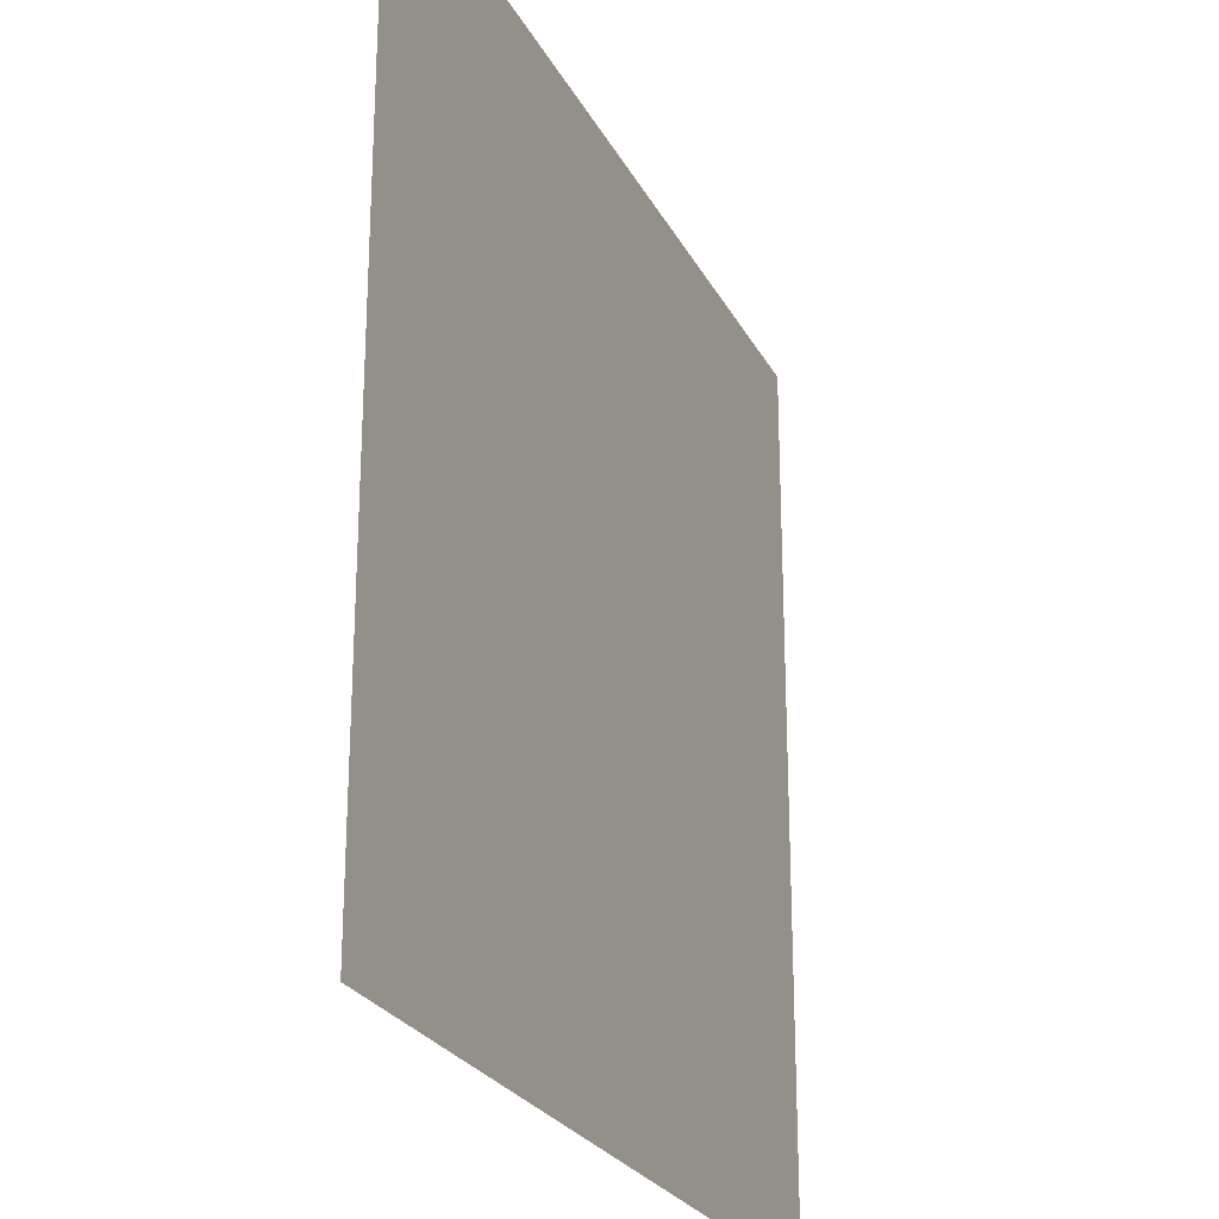
<metadata>
{"format":"obj","ext":"obj","renderer":"f3d","projection":"perspective","resolution":1024,"background":"white","views":[{"elev":-24.9,"azim":-68.1,"up":"+Y"}]}
</metadata>
<code>
v 0 -64 0
v -64 -64 0
v -64 0 0
v 0 0 0
v -128 -64 0
v -128 0 0
v -192 -64 0
v -192 0 0
v -256 -64 0
v -256 0 0
v -320 -64 0
v -320 0 0
v -384 -64 0
v -384 0 0
v -448 -64 0
v -448 0 0
v -512 -64 0
v -512 0 0
v -576 -64 0
v -576 0 0
v -640 -64 0
v -640 0 0
v -704 -64 0
v -704 0 0
v -768 -64 0
v -768 0 0
v -832 -64 0
v -832 0 0
v -896 -64 0
v -896 0 0
v -960 -64 0
v -960 0 0
v -1024 -64 0
v -1024 0 0
v -1088 -64 0
v -1088 0 0
v -1152 -64 0
v -1152 0 0
v -1216 -64 0
v -1280 -64 0
v -1280 0 0
v -1216 0 0
v -1344 -64 0
v -1344 0 0
v -1408 -64 0
v -1408 0 0
v -1472 -64 0
v -1472 0 0
v -1536 -64 0
v -1536 0 0
v -1216 -448 0
v -1280 -448 0
v -1280 -384 0
v -1216 -384 0
v -1344 -448 0
v -1344 -384 0
v -1408 -448 0
v -1408 -384 0
v -1472 -448 0
v -1472 -384 0
v -1536 -448 0
v -1536 -384 0
v -1216 -832 0
v -1280 -832 0
v -1280 -768 0
v -1216 -768 0
v -1344 -832 0
v -1344 -768 0
v -1408 -832 0
v -1408 -768 0
v -1472 -832 0
v -1472 -768 0
v -1536 -832 0
v -1536 -768 0
v -1216 -1216 0
v -1280 -1216 0
v -1280 -1152 0
v -1216 -1152 0
v -1344 -1216 0
v -1344 -1152 0
v -1408 -1216 0
v -1408 -1152 0
v -1472 -1216 0
v -1472 -1152 0
v -1536 -1216 0
v -1536 -1152 0
v -64 -1600 0
v -128 -1600 0
v -128 -1536 0
v -64 -1536 0
v -192 -1600 0
v -192 -1536 0
v -256 -1600 0
v -256 -1536 0
v -320 -1600 0
v -320 -1536 0
v -384 -1600 0
v -384 -1536 0
v -448 -1600 0
v -448 -1536 0
v -512 -1600 0
v -512 -1536 0
v -1024 -1600 0
v -1088 -1600 0
v -1088 -1536 0
v -1024 -1536 0
v -1152 -1600 0
v -1152 -1536 0
v -1216 -1600 0
v -1280 -1600 0
v -1280 -1536 0
v -1216 -1536 0
v -1344 -1600 0
v -1344 -1536 0
v -1408 -1600 0
v -1408 -1536 0
v -1472 -1600 0
v -1472 -1536 0
v -1536 -1600 0
v -1536 -1536 0
v -1600 -64 0
v -1600 0 0
v 0 -128 0
v -64 -128 0
v -1152 -128 0
v -1216 -128 0
v -1536 -128 0
v -1600 -128 0
v 0 -192 0
v -64 -192 0
v -1536 -192 0
v -1600 -192 0
v 0 -256 0
v -64 -256 0
v -1536 -256 0
v -1600 -256 0
v 0 -320 0
v -64 -320 0
v -1536 -320 0
v -1600 -320 0
v 0 -384 0
v -64 -384 0
v -1600 -384 0
v 0 -448 0
v -64 -448 0
v 0 -512 0
v -64 -512 0
v -1152 -512 0
v -1216 -512 0
v -1152 -448 0
v -1536 -512 0
v -1600 -512 0
v -1600 -448 0
v 0 -576 0
v -64 -576 0
v -1536 -576 0
v -1600 -576 0
v 0 -640 0
v -64 -640 0
v -1536 -640 0
v -1600 -640 0
v 0 -704 0
v -64 -704 0
v -1536 -704 0
v -1600 -704 0
v 0 -768 0
v -64 -768 0
v -1600 -768 0
v 0 -832 0
v -64 -832 0
v 0 -896 0
v -64 -896 0
v -1152 -896 0
v -1216 -896 0
v -1152 -832 0
v -1536 -896 0
v -1600 -896 0
v -1600 -832 0
v 0 -960 0
v -64 -960 0
v -1536 -960 0
v -1600 -960 0
v 0 -1024 0
v -64 -1024 0
v -1536 -1024 0
v -1600 -1024 0
v 0 -1088 0
v -64 -1088 0
v -1536 -1088 0
v -1600 -1088 0
v 0 -1152 0
v -64 -1152 0
v -1600 -1152 0
v 0 -1216 0
v -64 -1216 0
v 0 -1280 0
v -64 -1280 0
v -1152 -1280 0
v -1216 -1280 0
v -1152 -1216 0
v -1536 -1280 0
v -1600 -1280 0
v -1600 -1216 0
v 0 -1344 0
v -64 -1344 0
v -1536 -1344 0
v -1600 -1344 0
v 0 -1408 0
v -64 -1408 0
v -1536 -1408 0
v -1600 -1408 0
v 0 -1472 0
v -64 -1472 0
v -1536 -1472 0
v -1600 -1472 0
v 0 -1536 0
v -1600 -1536 0
v -128 -128 0
v -192 -128 0
v -256 -128 0
v -320 -128 0
v -384 -128 0
v -448 -128 0
v -512 -128 0
v -576 -128 0
v -640 -128 0
v -704 -128 0
v -768 -128 0
v -832 -128 0
v -896 -128 0
v -960 -128 0
v -1024 -128 0
v -1088 -128 0
v -1280 -128 0
v -1344 -128 0
v -1408 -128 0
v -1472 -128 0
v -128 -192 0
v -192 -192 0
v -256 -192 0
v -320 -192 0
v -384 -192 0
v -448 -192 0
v -512 -192 0
v -576 -192 0
v -640 -192 0
v -704 -192 0
v -768 -192 0
v -832 -192 0
v -896 -192 0
v -960 -192 0
v -1024 -192 0
v -1088 -192 0
v -1152 -192 0
v -1216 -192 0
v -1280 -192 0
v -1408 -192 0
v -1472 -192 0
v -128 -256 0
v -192 -256 0
v -256 -256 0
v -320 -256 0
v -384 -256 0
v -448 -256 0
v -512 -256 0
v -576 -256 0
v -640 -256 0
v -704 -256 0
v -768 -256 0
v -832 -256 0
v -896 -256 0
v -960 -256 0
v -1024 -256 0
v -1088 -256 0
v -1152 -256 0
v -1216 -256 0
v -1280 -256 0
v -1408 -256 0
v -1472 -256 0
v -128 -320 0
v -192 -320 0
v -256 -320 0
v -320 -320 0
v -384 -320 0
v -448 -320 0
v -512 -320 0
v -576 -320 0
v -640 -320 0
v -704 -320 0
v -768 -320 0
v -832 -320 0
v -896 -320 0
v -960 -320 0
v -1024 -320 0
v -1088 -320 0
v -1152 -320 0
v -1216 -320 0
v -1280 -320 0
v -1344 -320 0
v -1344 -256 0
v -1408 -320 0
v -1472 -320 0
v -128 -384 0
v -192 -384 0
v -256 -384 0
v -320 -384 0
v -384 -384 0
v -448 -384 0
v -512 -384 0
v -576 -384 0
v -640 -384 0
v -704 -384 0
v -768 -384 0
v -832 -384 0
v -896 -384 0
v -960 -384 0
v -1024 -384 0
v -1088 -384 0
v -1152 -384 0
v -128 -448 0
v -192 -448 0
v -256 -448 0
v -320 -448 0
v -384 -448 0
v -448 -448 0
v -512 -448 0
v -576 -448 0
v -640 -448 0
v -704 -448 0
v -768 -448 0
v -832 -448 0
v -896 -448 0
v -960 -448 0
v -1024 -448 0
v -1088 -448 0
v -128 -512 0
v -192 -512 0
v -256 -512 0
v -320 -512 0
v -384 -512 0
v -448 -512 0
v -512 -512 0
v -576 -512 0
v -640 -512 0
v -704 -512 0
v -768 -512 0
v -832 -512 0
v -896 -512 0
v -960 -512 0
v -1024 -512 0
v -1088 -512 0
v -1280 -512 0
v -1344 -512 0
v -1408 -512 0
v -1472 -512 0
v -128 -576 0
v -192 -576 0
v -256 -576 0
v -320 -576 0
v -384 -576 0
v -448 -576 0
v -512 -576 0
v -576 -576 0
v -640 -576 0
v -704 -576 0
v -768 -576 0
v -832 -576 0
v -896 -576 0
v -960 -576 0
v -1024 -576 0
v -1088 -576 0
v -1152 -576 0
v -1216 -576 0
v -1280 -576 0
v -1344 -576 0
v -1408 -576 0
v -1472 -576 0
v -128 -640 0
v -192 -640 0
v -256 -640 0
v -320 -640 0
v -384 -640 0
v -448 -640 0
v -512 -640 0
v -576 -640 0
v -640 -640 0
v -704 -640 0
v -768 -640 0
v -832 -640 0
v -896 -640 0
v -960 -640 0
v -1024 -640 0
v -1088 -640 0
v -1152 -640 0
v -1216 -640 0
v -1280 -640 0
v -1344 -640 0
v -1408 -640 0
v -1472 -640 0
v -128 -704 0
v -192 -704 0
v -256 -704 0
v -320 -704 0
v -384 -704 0
v -448 -704 0
v -512 -704 0
v -576 -704 0
v -640 -704 0
v -704 -704 0
v -768 -704 0
v -832 -704 0
v -896 -704 0
v -960 -704 0
v -1024 -704 0
v -1088 -704 0
v -1152 -704 0
v -1216 -704 0
v -1280 -704 0
v -1344 -704 0
v -1408 -704 0
v -1472 -704 0
v -128 -768 0
v -192 -768 0
v -256 -768 0
v -320 -768 0
v -384 -768 0
v -448 -768 0
v -512 -768 0
v -576 -768 0
v -640 -768 0
v -704 -768 0
v -768 -768 0
v -832 -768 0
v -896 -768 0
v -960 -768 0
v -1024 -768 0
v -1088 -768 0
v -1152 -768 0
v -128 -832 0
v -192 -832 0
v -256 -832 0
v -384 -832 0
v -448 -832 0
v -512 -832 0
v -576 -832 0
v -640 -832 0
v -704 -832 0
v -768 -832 0
v -832 -832 0
v -896 -832 0
v -960 -832 0
v -1024 -832 0
v -1088 -832 0
v -128 -896 0
v -192 -896 0
v -256 -896 0
v -384 -896 0
v -448 -896 0
v -512 -896 0
v -576 -896 0
v -640 -896 0
v -704 -896 0
v -768 -896 0
v -832 -896 0
v -896 -896 0
v -960 -896 0
v -1024 -896 0
v -1088 -896 0
v -1280 -896 0
v -1344 -896 0
v -1408 -896 0
v -1472 -896 0
v -128 -960 0
v -192 -960 0
v -256 -960 0
v -320 -960 0
v -320 -896 0
v -384 -960 0
v -448 -960 0
v -512 -960 0
v -576 -960 0
v -640 -960 0
v -704 -960 0
v -768 -960 0
v -832 -960 0
v -896 -960 0
v -960 -960 0
v -1024 -960 0
v -1088 -960 0
v -1152 -960 0
v -1216 -960 0
v -1280 -960 0
v -1344 -960 0
v -1408 -960 0
v -1472 -960 0
v -128 -1024 0
v -192 -1024 0
v -256 -1024 0
v -320 -1024 0
v -384 -1024 0
v -448 -1024 0
v -512 -1024 0
v -576 -1024 0
v -640 -1024 0
v -704 -1024 0
v -768 -1024 0
v -832 -1024 0
v -896 -1024 0
v -960 -1024 0
v -1024 -1024 0
v -1088 -1024 0
v -1152 -1024 0
v -1216 -1024 0
v -1280 -1024 0
v -1344 -1024 0
v -1408 -1024 0
v -1472 -1024 0
v -128 -1088 0
v -192 -1088 0
v -256 -1088 0
v -320 -1088 0
v -384 -1088 0
v -448 -1088 0
v -512 -1088 0
v -576 -1088 0
v -640 -1088 0
v -704 -1088 0
v -768 -1088 0
v -832 -1088 0
v -896 -1088 0
v -960 -1088 0
v -1024 -1088 0
v -1088 -1088 0
v -1152 -1088 0
v -1216 -1088 0
v -1280 -1088 0
v -1344 -1088 0
v -1408 -1088 0
v -1472 -1088 0
v -128 -1152 0
v -192 -1152 0
v -256 -1152 0
v -320 -1152 0
v -384 -1152 0
v -448 -1152 0
v -512 -1152 0
v -576 -1152 0
v -640 -1152 0
v -704 -1152 0
v -768 -1152 0
v -832 -1152 0
v -896 -1152 0
v -960 -1152 0
v -1024 -1152 0
v -1088 -1152 0
v -1152 -1152 0
v -128 -1216 0
v -192 -1216 0
v -256 -1216 0
v -320 -1216 0
v -384 -1216 0
v -448 -1216 0
v -512 -1216 0
v -576 -1216 0
v -640 -1216 0
v -704 -1216 0
v -768 -1216 0
v -832 -1216 0
v -896 -1216 0
v -960 -1216 0
v -1024 -1216 0
v -1088 -1216 0
v -128 -1280 0
v -192 -1280 0
v -256 -1280 0
v -320 -1280 0
v -384 -1280 0
v -448 -1280 0
v -512 -1280 0
v -576 -1280 0
v -640 -1280 0
v -704 -1280 0
v -768 -1280 0
v -832 -1280 0
v -896 -1280 0
v -960 -1280 0
v -1024 -1280 0
v -1088 -1280 0
v -1280 -1280 0
v -1344 -1280 0
v -1408 -1280 0
v -1472 -1280 0
v -128 -1344 0
v -192 -1344 0
v -256 -1344 0
v -320 -1344 0
v -384 -1344 0
v -448 -1344 0
v -512 -1344 0
v -576 -1344 0
v -640 -1344 0
v -704 -1344 0
v -768 -1344 0
v -832 -1344 0
v -896 -1344 0
v -960 -1344 0
v -1088 -1344 0
v -1152 -1344 0
v -1216 -1344 0
v -1280 -1344 0
v -1344 -1344 0
v -1408 -1344 0
v -1472 -1344 0
v -128 -1408 0
v -192 -1408 0
v -256 -1408 0
v -320 -1408 0
v -384 -1408 0
v -448 -1408 0
v -512 -1408 0
v -576 -1408 0
v -640 -1408 0
v -704 -1408 0
v -768 -1408 0
v -832 -1408 0
v -896 -1408 0
v -960 -1408 0
v -1088 -1408 0
v -1152 -1408 0
v -1216 -1408 0
v -1280 -1408 0
v -1344 -1408 0
v -1408 -1408 0
v -1472 -1408 0
v -128 -1472 0
v -192 -1472 0
v -256 -1472 0
v -320 -1472 0
v -384 -1472 0
v -448 -1472 0
v -512 -1472 0
v -576 -1472 0
v -640 -1472 0
v -704 -1472 0
v -768 -1472 0
v -832 -1472 0
v -896 -1472 0
v -960 -1472 0
v -1024 -1472 0
v -1024 -1408 0
v -1088 -1472 0
v -1152 -1472 0
v -1216 -1472 0
v -1280 -1472 0
v -1344 -1472 0
v -1408 -1472 0
v -1472 -1472 0
v -576 -1536 0
v -640 -1536 0
v -704 -1536 0
v -768 -1536 0
v -832 -1536 0
v -896 -1536 0
v -960 -1536 0
v 0 -1600 0
v -576 -1600 0
v -640 -1600 0
v -704 -1600 0
v -768 -1600 0
v -832 -1600 0
v -896 -1600 0
v -960 -1600 0
v -1600 -1600 0
g mesh_0001
f 1 2 3 4
g mesh_0002
f 2 5 6 3
f 5 7 8 6
f 7 9 10 8
f 9 11 12 10
f 11 13 14 12
f 13 15 16 14
f 15 17 18 16
f 17 19 20 18
f 19 21 22 20
f 21 23 24 22
f 23 25 26 24
f 25 27 28 26
f 27 29 30 28
f 29 31 32 30
f 31 33 34 32
f 33 35 36 34
f 35 37 38 36
f 39 40 41 42
f 40 43 44 41
f 43 45 46 44
f 45 47 48 46
f 47 49 50 48
f 51 52 53 54
f 52 55 56 53
f 55 57 58 56
f 57 59 60 58
f 59 61 62 60
f 63 64 65 66
f 64 67 68 65
f 67 69 70 68
f 69 71 72 70
f 71 73 74 72
f 75 76 77 78
f 76 79 80 77
f 79 81 82 80
f 81 83 84 82
f 83 85 86 84
f 87 88 89 90
f 88 91 92 89
f 91 93 94 92
f 93 95 96 94
f 95 97 98 96
f 97 99 100 98
f 99 101 102 100
f 103 104 105 106
f 104 107 108 105
f 109 110 111 112
f 110 113 114 111
f 113 115 116 114
f 115 117 118 116
f 117 119 120 118
g mesh_0003
f 37 39 42 38
g mesh_0004
f 49 121 122 50
g mesh_0005
f 123 124 2 1
f 125 126 39 37
f 127 128 121 49
f 129 130 124 123
f 131 132 128 127
f 133 134 130 129
f 135 136 132 131
f 137 138 134 133
f 139 140 136 135
f 141 142 138 137
f 62 143 140 139
f 144 145 142 141
f 146 147 145 144
f 148 149 51 150
f 151 152 153 61
f 154 155 147 146
f 156 157 152 151
f 158 159 155 154
f 160 161 157 156
f 162 163 159 158
f 164 165 161 160
f 166 167 163 162
f 74 168 165 164
f 169 170 167 166
f 171 172 170 169
f 173 174 63 175
f 176 177 178 73
f 179 180 172 171
f 181 182 177 176
f 183 184 180 179
f 185 186 182 181
f 187 188 184 183
f 189 190 186 185
f 191 192 188 187
f 86 193 190 189
f 194 195 192 191
f 196 197 195 194
f 198 199 75 200
f 201 202 203 85
f 204 205 197 196
f 206 207 202 201
f 208 209 205 204
f 210 211 207 206
f 212 213 209 208
f 214 215 211 210
f 216 90 213 212
f 120 217 215 214
g mesh_0006
f 124 218 5 2
f 218 219 7 5
f 219 220 9 7
f 220 221 11 9
f 221 222 13 11
f 222 223 15 13
f 223 224 17 15
f 224 225 19 17
f 225 226 21 19
f 226 227 23 21
f 227 228 25 23
f 228 229 27 25
f 229 230 29 27
f 230 231 31 29
f 231 232 33 31
f 232 233 35 33
f 233 125 37 35
f 126 234 40 39
f 234 235 43 40
f 235 236 45 43
f 236 237 47 45
f 237 127 49 47
f 130 238 218 124
f 238 239 219 218
f 239 240 220 219
f 240 241 221 220
f 241 242 222 221
f 242 243 223 222
f 243 244 224 223
f 244 245 225 224
f 245 246 226 225
f 246 247 227 226
f 247 248 228 227
f 248 249 229 228
f 249 250 230 229
f 250 251 231 230
f 251 252 232 231
f 252 253 233 232
f 253 254 125 233
f 255 256 234 126
f 257 258 237 236
f 258 131 127 237
f 134 259 238 130
f 259 260 239 238
f 260 261 240 239
f 261 262 241 240
f 262 263 242 241
f 263 264 243 242
f 264 265 244 243
f 265 266 245 244
f 266 267 246 245
f 267 268 247 246
f 268 269 248 247
f 269 270 249 248
f 270 271 250 249
f 271 272 251 250
f 272 273 252 251
f 273 274 253 252
f 274 275 254 253
f 275 276 255 254
f 276 277 256 255
f 278 279 258 257
f 279 135 131 258
f 138 280 259 134
f 280 281 260 259
f 281 282 261 260
f 282 283 262 261
f 283 284 263 262
f 284 285 264 263
f 285 286 265 264
f 286 287 266 265
f 287 288 267 266
f 288 289 268 267
f 289 290 269 268
f 290 291 270 269
f 291 292 271 270
f 292 293 272 271
f 293 294 273 272
f 294 295 274 273
f 295 296 275 274
f 296 297 276 275
f 297 298 277 276
f 298 299 300 277
f 299 301 278 300
f 301 302 279 278
f 302 139 135 279
f 142 303 280 138
f 303 304 281 280
f 304 305 282 281
f 305 306 283 282
f 306 307 284 283
f 307 308 285 284
f 308 309 286 285
f 309 310 287 286
f 310 311 288 287
f 311 312 289 288
f 312 313 290 289
f 313 314 291 290
f 314 315 292 291
f 315 316 293 292
f 316 317 294 293
f 317 318 295 294
f 318 319 296 295
f 54 53 298 297
f 53 56 299 298
f 56 58 301 299
f 58 60 302 301
f 60 62 139 302
f 145 320 303 142
f 320 321 304 303
f 321 322 305 304
f 322 323 306 305
f 323 324 307 306
f 324 325 308 307
f 325 326 309 308
f 326 327 310 309
f 327 328 311 310
f 328 329 312 311
f 329 330 313 312
f 330 331 314 313
f 331 332 315 314
f 332 333 316 315
f 333 334 317 316
f 334 335 318 317
f 335 150 319 318
f 147 336 320 145
f 336 337 321 320
f 337 338 322 321
f 338 339 323 322
f 339 340 324 323
f 340 341 325 324
f 341 342 326 325
f 342 343 327 326
f 343 344 328 327
f 344 345 329 328
f 345 346 330 329
f 346 347 331 330
f 347 348 332 331
f 348 349 333 332
f 349 350 334 333
f 350 351 335 334
f 351 148 150 335
f 149 352 52 51
f 352 353 55 52
f 353 354 57 55
f 354 355 59 57
f 355 151 61 59
f 155 356 336 147
f 356 357 337 336
f 357 358 338 337
f 358 359 339 338
f 359 360 340 339
f 360 361 341 340
f 361 362 342 341
f 362 363 343 342
f 363 364 344 343
f 364 365 345 344
f 365 366 346 345
f 366 367 347 346
f 367 368 348 347
f 368 369 349 348
f 369 370 350 349
f 370 371 351 350
f 371 372 148 351
f 373 374 352 149
f 374 375 353 352
f 375 376 354 353
f 376 377 355 354
f 377 156 151 355
f 159 378 356 155
f 378 379 357 356
f 379 380 358 357
f 380 381 359 358
f 381 382 360 359
f 382 383 361 360
f 383 384 362 361
f 384 385 363 362
f 385 386 364 363
f 386 387 365 364
f 387 388 366 365
f 388 389 367 366
f 389 390 368 367
f 390 391 369 368
f 391 392 370 369
f 392 393 371 370
f 393 394 372 371
f 394 395 373 372
f 395 396 374 373
f 396 397 375 374
f 397 398 376 375
f 398 399 377 376
f 399 160 156 377
f 163 400 378 159
f 400 401 379 378
f 401 402 380 379
f 402 403 381 380
f 403 404 382 381
f 404 405 383 382
f 405 406 384 383
f 406 407 385 384
f 407 408 386 385
f 408 409 387 386
f 409 410 388 387
f 410 411 389 388
f 411 412 390 389
f 412 413 391 390
f 413 414 392 391
f 414 415 393 392
f 415 416 394 393
f 416 417 395 394
f 417 418 396 395
f 418 419 397 396
f 419 420 398 397
f 420 421 399 398
f 421 164 160 399
f 167 422 400 163
f 422 423 401 400
f 423 424 402 401
f 424 425 403 402
f 425 426 404 403
f 426 427 405 404
f 427 428 406 405
f 428 429 407 406
f 429 430 408 407
f 430 431 409 408
f 431 432 410 409
f 432 433 411 410
f 433 434 412 411
f 434 435 413 412
f 435 436 414 413
f 436 437 415 414
f 437 438 416 415
f 66 65 418 417
f 65 68 419 418
f 68 70 420 419
f 70 72 421 420
f 72 74 164 421
f 170 439 422 167
f 439 440 423 422
f 440 441 424 423
f 442 443 427 426
f 443 444 428 427
f 444 445 429 428
f 445 446 430 429
f 446 447 431 430
f 447 448 432 431
f 448 449 433 432
f 449 450 434 433
f 450 451 435 434
f 451 452 436 435
f 452 453 437 436
f 453 175 438 437
f 172 454 439 170
f 454 455 440 439
f 455 456 441 440
f 457 458 443 442
f 458 459 444 443
f 459 460 445 444
f 460 461 446 445
f 461 462 447 446
f 462 463 448 447
f 463 464 449 448
f 464 465 450 449
f 465 466 451 450
f 466 467 452 451
f 467 468 453 452
f 468 173 175 453
f 174 469 64 63
f 469 470 67 64
f 470 471 69 67
f 471 472 71 69
f 472 176 73 71
f 180 473 454 172
f 473 474 455 454
f 474 475 456 455
f 475 476 477 456
f 476 478 457 477
f 478 479 458 457
f 479 480 459 458
f 480 481 460 459
f 481 482 461 460
f 482 483 462 461
f 483 484 463 462
f 484 485 464 463
f 485 486 465 464
f 486 487 466 465
f 487 488 467 466
f 488 489 468 467
f 489 490 173 468
f 491 492 469 174
f 492 493 470 469
f 493 494 471 470
f 494 495 472 471
f 495 181 176 472
f 184 496 473 180
f 496 497 474 473
f 497 498 475 474
f 498 499 476 475
f 499 500 478 476
f 500 501 479 478
f 501 502 480 479
f 502 503 481 480
f 503 504 482 481
f 504 505 483 482
f 505 506 484 483
f 506 507 485 484
f 507 508 486 485
f 508 509 487 486
f 509 510 488 487
f 510 511 489 488
f 511 512 490 489
f 512 513 491 490
f 513 514 492 491
f 514 515 493 492
f 515 516 494 493
f 516 517 495 494
f 517 185 181 495
f 188 518 496 184
f 518 519 497 496
f 519 520 498 497
f 520 521 499 498
f 521 522 500 499
f 522 523 501 500
f 523 524 502 501
f 524 525 503 502
f 525 526 504 503
f 526 527 505 504
f 527 528 506 505
f 528 529 507 506
f 529 530 508 507
f 530 531 509 508
f 531 532 510 509
f 532 533 511 510
f 533 534 512 511
f 534 535 513 512
f 535 536 514 513
f 536 537 515 514
f 537 538 516 515
f 538 539 517 516
f 539 189 185 517
f 192 540 518 188
f 540 541 519 518
f 541 542 520 519
f 542 543 521 520
f 543 544 522 521
f 544 545 523 522
f 545 546 524 523
f 546 547 525 524
f 547 548 526 525
f 548 549 527 526
f 549 550 528 527
f 550 551 529 528
f 551 552 530 529
f 552 553 531 530
f 553 554 532 531
f 554 555 533 532
f 555 556 534 533
f 78 77 536 535
f 77 80 537 536
f 80 82 538 537
f 82 84 539 538
f 84 86 189 539
f 195 557 540 192
f 557 558 541 540
f 558 559 542 541
f 559 560 543 542
f 560 561 544 543
f 561 562 545 544
f 562 563 546 545
f 563 564 547 546
f 564 565 548 547
f 565 566 549 548
f 566 567 550 549
f 567 568 551 550
f 568 569 552 551
f 569 570 553 552
f 570 571 554 553
f 571 572 555 554
f 572 200 556 555
f 197 573 557 195
f 573 574 558 557
f 574 575 559 558
f 575 576 560 559
f 576 577 561 560
f 577 578 562 561
f 578 579 563 562
f 579 580 564 563
f 580 581 565 564
f 581 582 566 565
f 582 583 567 566
f 583 584 568 567
f 584 585 569 568
f 585 586 570 569
f 586 587 571 570
f 587 588 572 571
f 588 198 200 572
f 199 589 76 75
f 589 590 79 76
f 590 591 81 79
f 591 592 83 81
f 592 201 85 83
f 205 593 573 197
f 593 594 574 573
f 594 595 575 574
f 595 596 576 575
f 596 597 577 576
f 597 598 578 577
f 598 599 579 578
f 599 600 580 579
f 600 601 581 580
f 601 602 582 581
f 602 603 583 582
f 603 604 584 583
f 604 605 585 584
f 605 606 586 585
f 607 608 198 588
f 609 610 589 199
f 610 611 590 589
f 611 612 591 590
f 612 613 592 591
f 613 206 201 592
f 209 614 593 205
f 614 615 594 593
f 615 616 595 594
f 616 617 596 595
f 617 618 597 596
f 618 619 598 597
f 619 620 599 598
f 620 621 600 599
f 621 622 601 600
f 622 623 602 601
f 623 624 603 602
f 624 625 604 603
f 625 626 605 604
f 626 627 606 605
f 628 629 608 607
f 629 630 609 608
f 630 631 610 609
f 631 632 611 610
f 632 633 612 611
f 633 634 613 612
f 634 210 206 613
f 213 635 614 209
f 635 636 615 614
f 636 637 616 615
f 637 638 617 616
f 638 639 618 617
f 639 640 619 618
f 640 641 620 619
f 641 642 621 620
f 642 643 622 621
f 643 644 623 622
f 644 645 624 623
f 645 646 625 624
f 646 647 626 625
f 647 648 627 626
f 648 649 650 627
f 649 651 628 650
f 651 652 629 628
f 652 653 630 629
f 653 654 631 630
f 654 655 632 631
f 655 656 633 632
f 656 657 634 633
f 657 214 210 634
f 90 89 635 213
f 89 92 636 635
f 92 94 637 636
f 94 96 638 637
f 96 98 639 638
f 98 100 640 639
f 100 102 641 640
f 102 658 642 641
f 658 659 643 642
f 659 660 644 643
f 660 661 645 644
f 661 662 646 645
f 662 663 647 646
f 663 664 648 647
f 664 106 649 648
f 106 105 651 649
f 105 108 652 651
f 112 111 654 653
f 111 114 655 654
f 114 116 656 655
f 116 118 657 656
f 118 120 214 657
g mesh_0007
f 254 255 126 125
f 372 373 149 148
f 490 491 174 173
f 608 609 199 198
g mesh_0008
f 277 278 236 234
f 456 457 426 424
g mesh_0009
f 319 54 297 296
f 438 66 417 416
f 556 78 535 534
f 108 112 653 652
g mesh_0010
f 150 51 54 319
f 175 63 66 438
f 200 75 78 556
g mesh_0011
f 61 153 143 62
f 73 178 168 74
f 85 203 193 86
g mesh_0012
f 627 628 588 586
g mesh_0013
f 665 87 90 216
g mesh_0014
f 101 666 658 102
g mesh_0015
f 666 667 659 658
f 667 668 660 659
f 668 669 661 660
f 669 670 662 661
f 670 671 663 662
f 671 672 664 663
g mesh_0016
f 672 103 106 664
g mesh_0017
f 107 109 112 108
g mesh_0018
f 119 673 217 120
g mesh_0019
f 219 220 9 7
f 221 222 13 11
f 223 224 17 15
f 225 226 21 19
f 227 228 25 23
f 229 230 29 27
f 231 232 33 31
g mesh_0020
f 279 135 131 258
f 399 160 156 377
f 517 185 181 495
f 634 210 206 613
g mesh_0021
f 145 320 303 142
f 159 378 356 155
f 170 439 422 167
f 184 496 473 180
f 195 557 540 192
f 209 614 593 205

</code>
